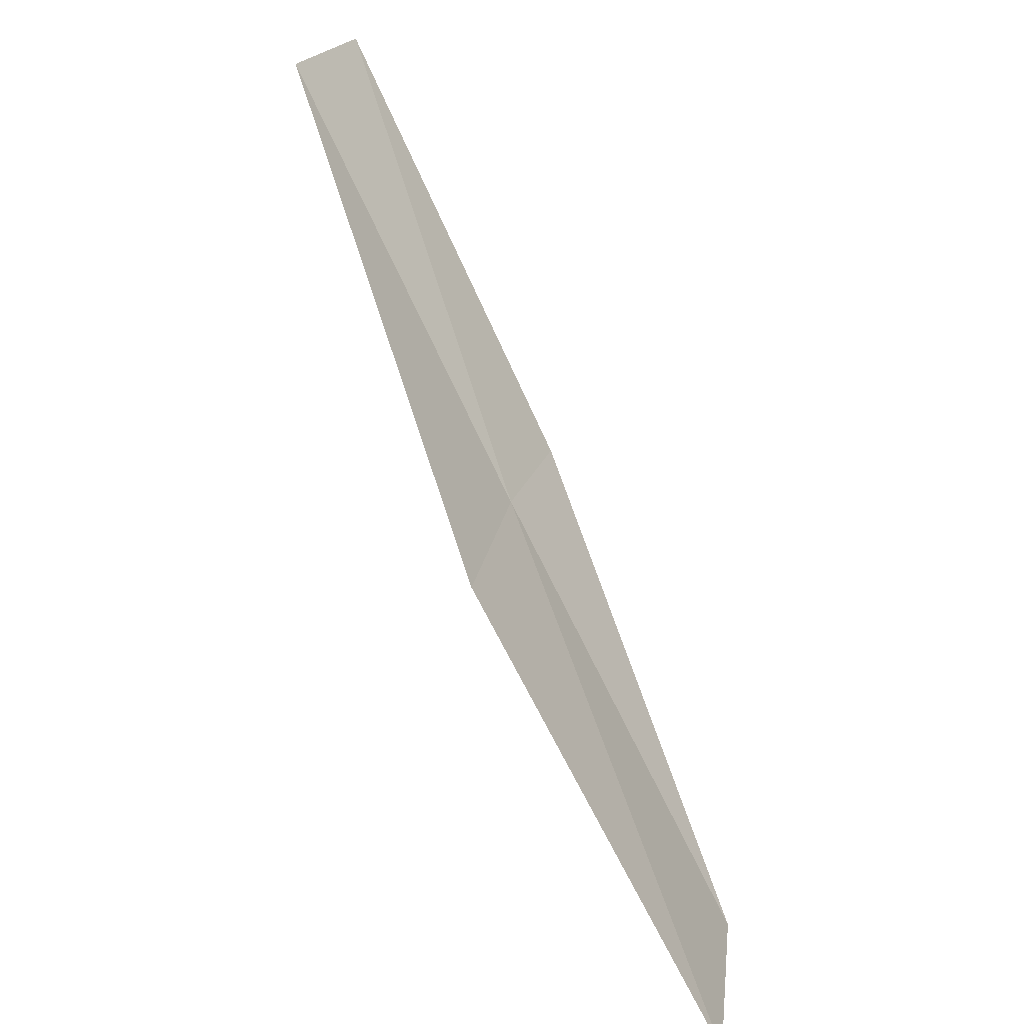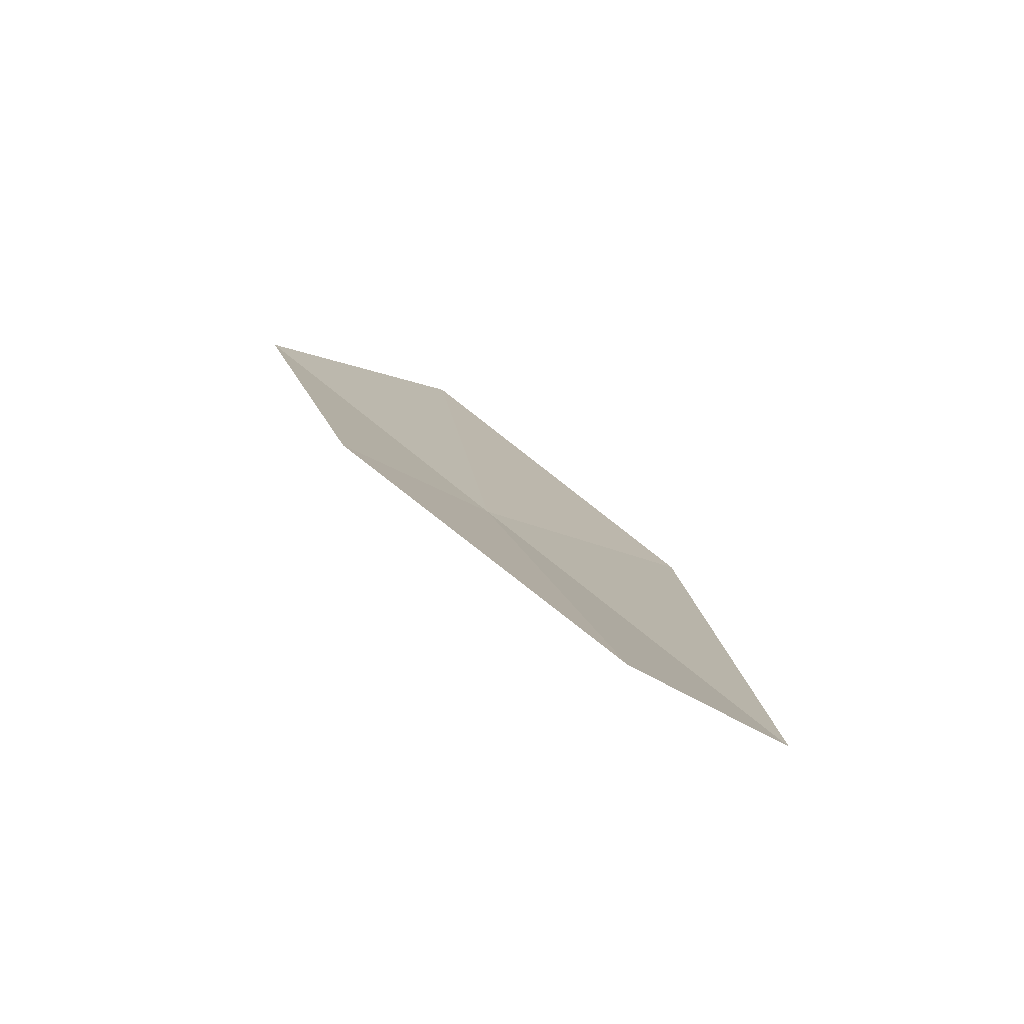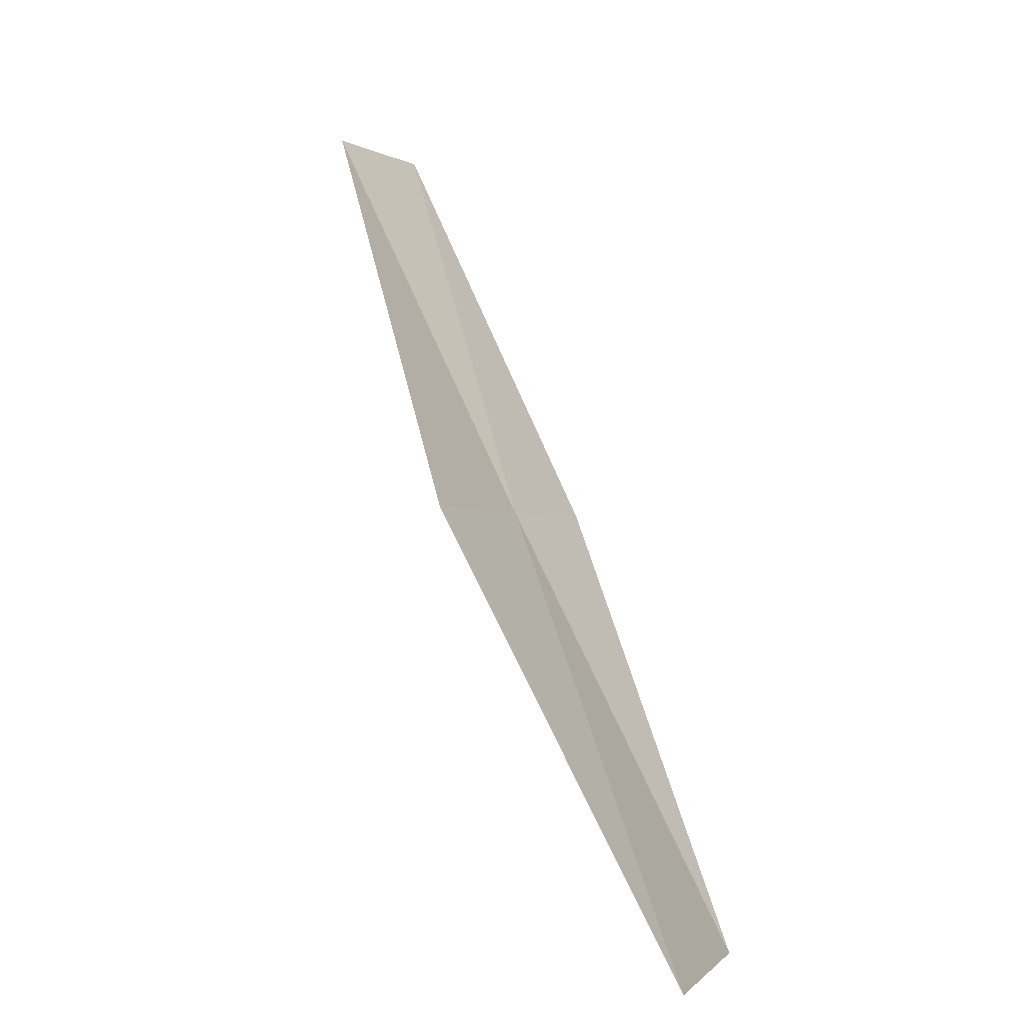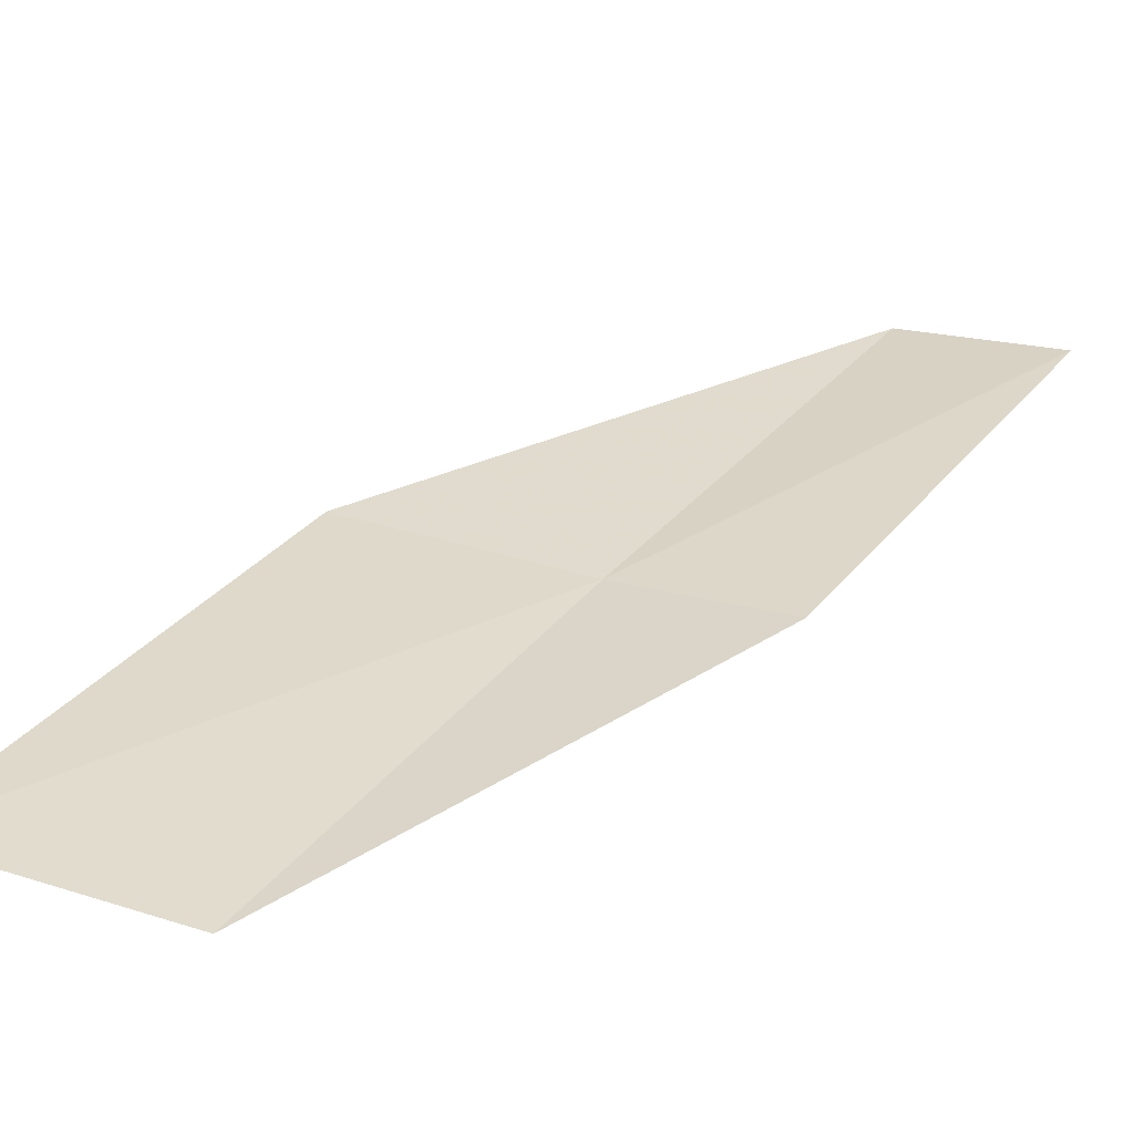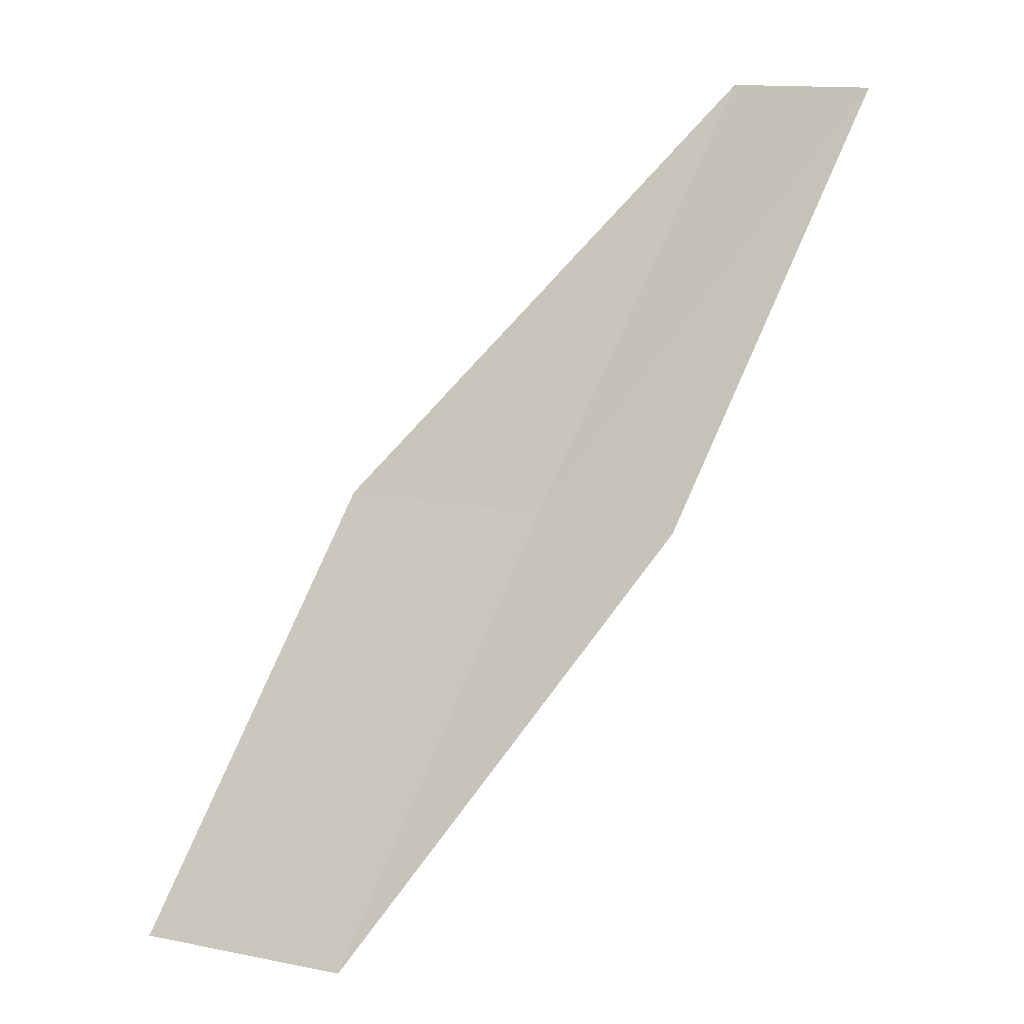
<metadata>
{"format":"obj","ext":"obj","renderer":"f3d","projection":"perspective","resolution":1024,"background":"white","views":[{"elev":22.1,"azim":94.4,"up":"+Z"},{"elev":-10.7,"azim":-43.9,"up":"+Y"},{"elev":-1.8,"azim":103.6,"up":"+Z"},{"elev":62.5,"azim":-161.9,"up":"+Y"},{"elev":12.8,"azim":-157.8,"up":"+Z"}]}
</metadata>
<code>
v 21.11 -11.1 16
v 20.5 -12.19 18
v 22.15 -11.19 16
v 19.79 -12 18
v 20.39 -10.95 16
v 22.7 -10.02 14
v 21.66 -9.976 14
f 1 3 2
f 1 2 4
f 1 4 5
f 1 6 3
f 1 7 6
f 1 5 7

</code>
